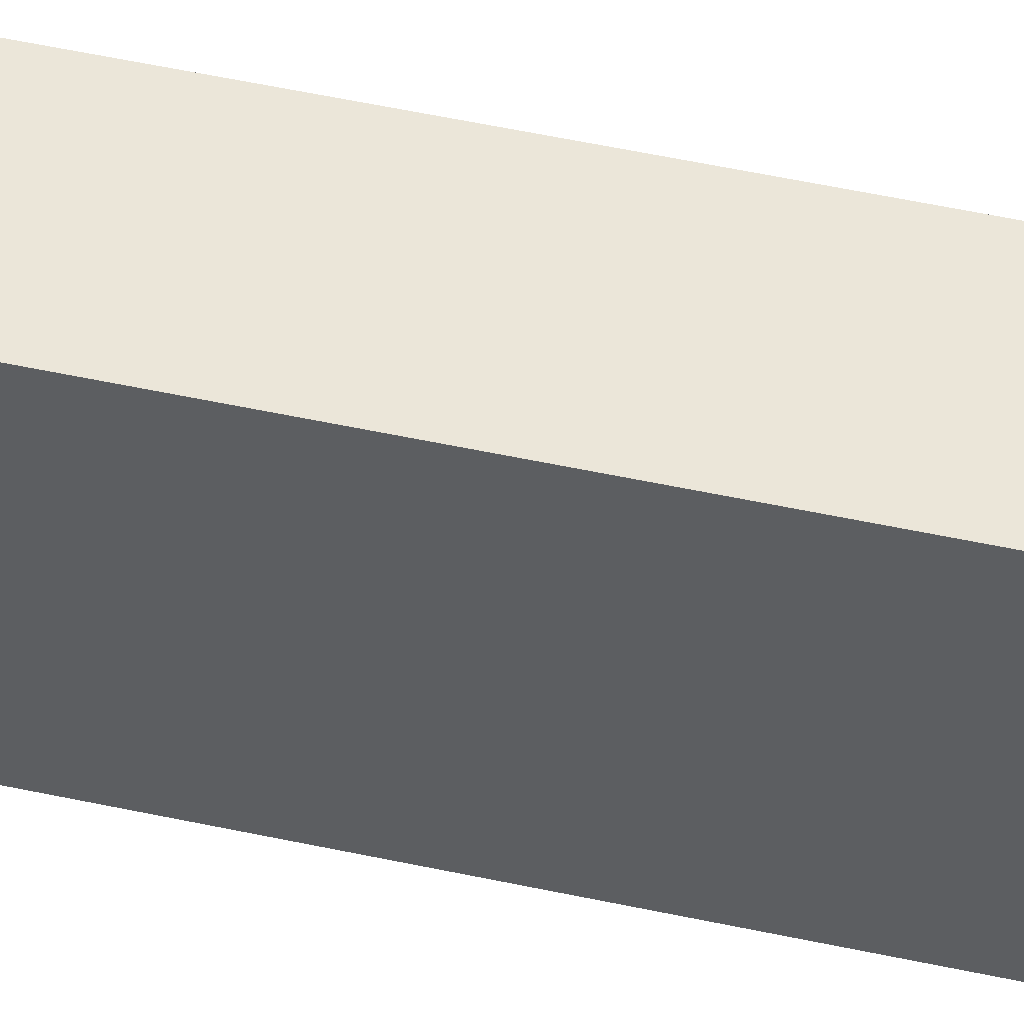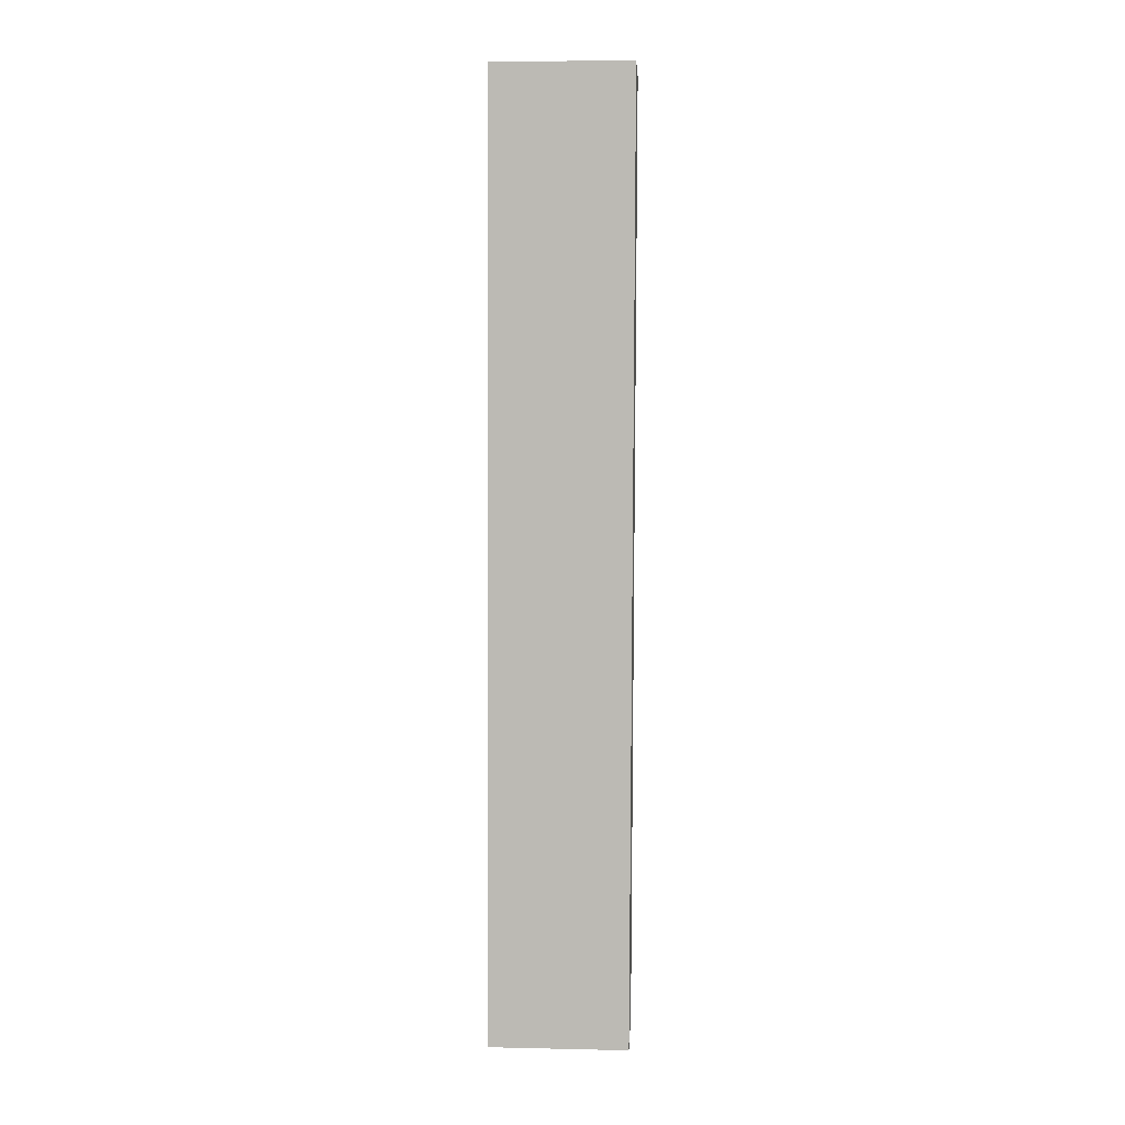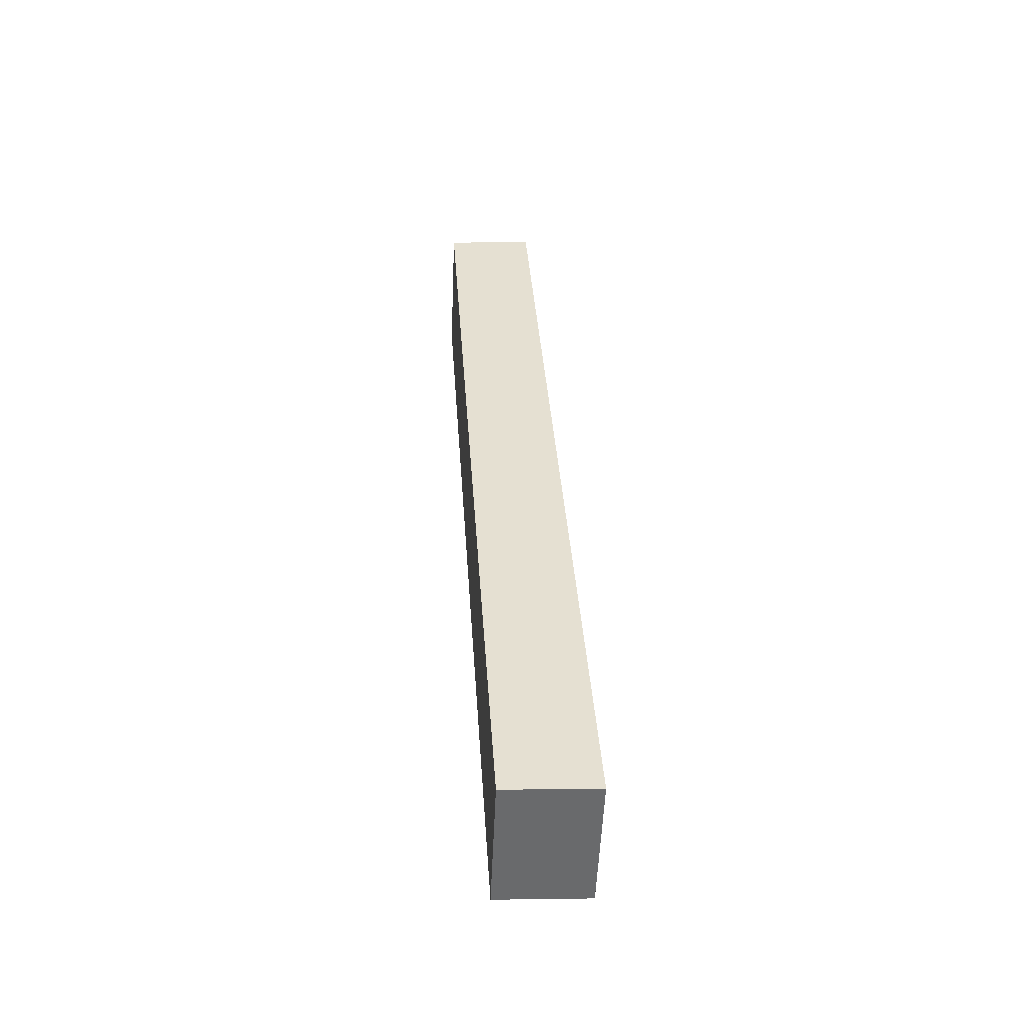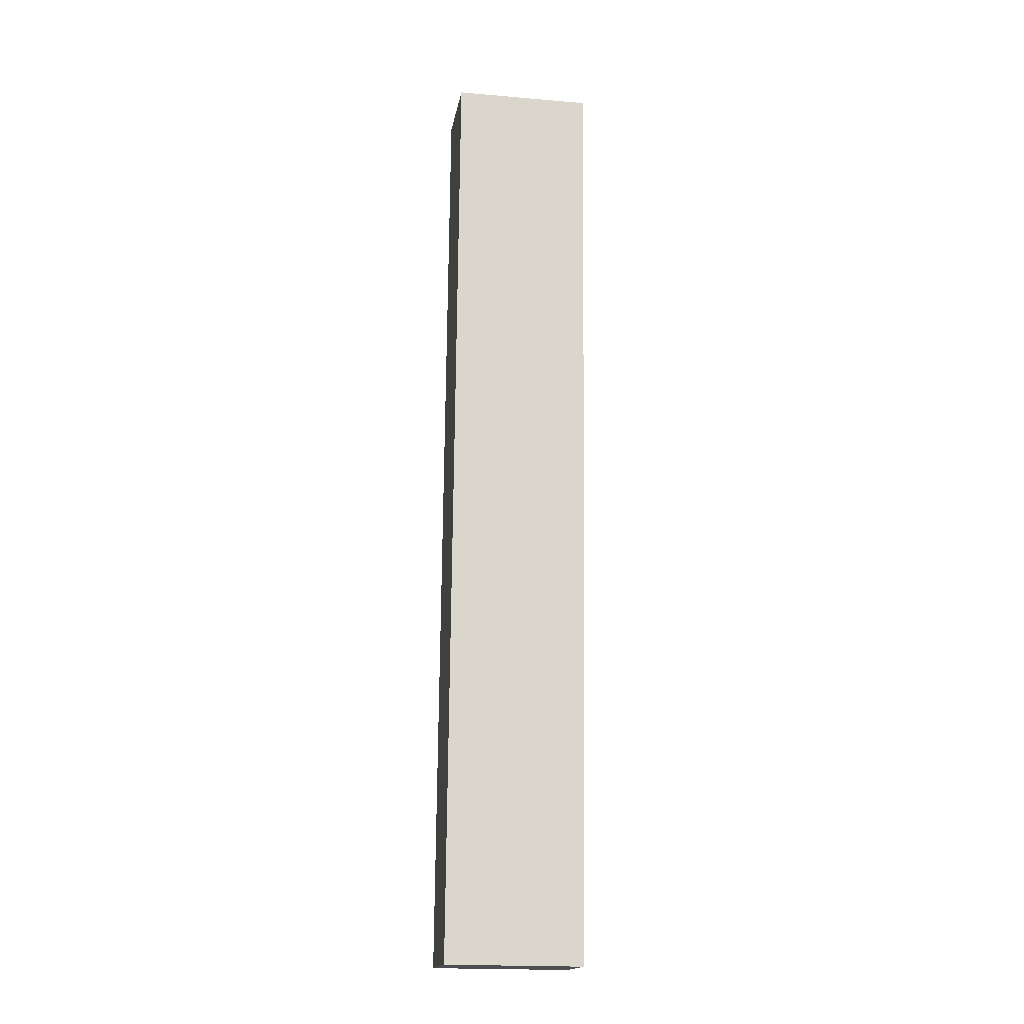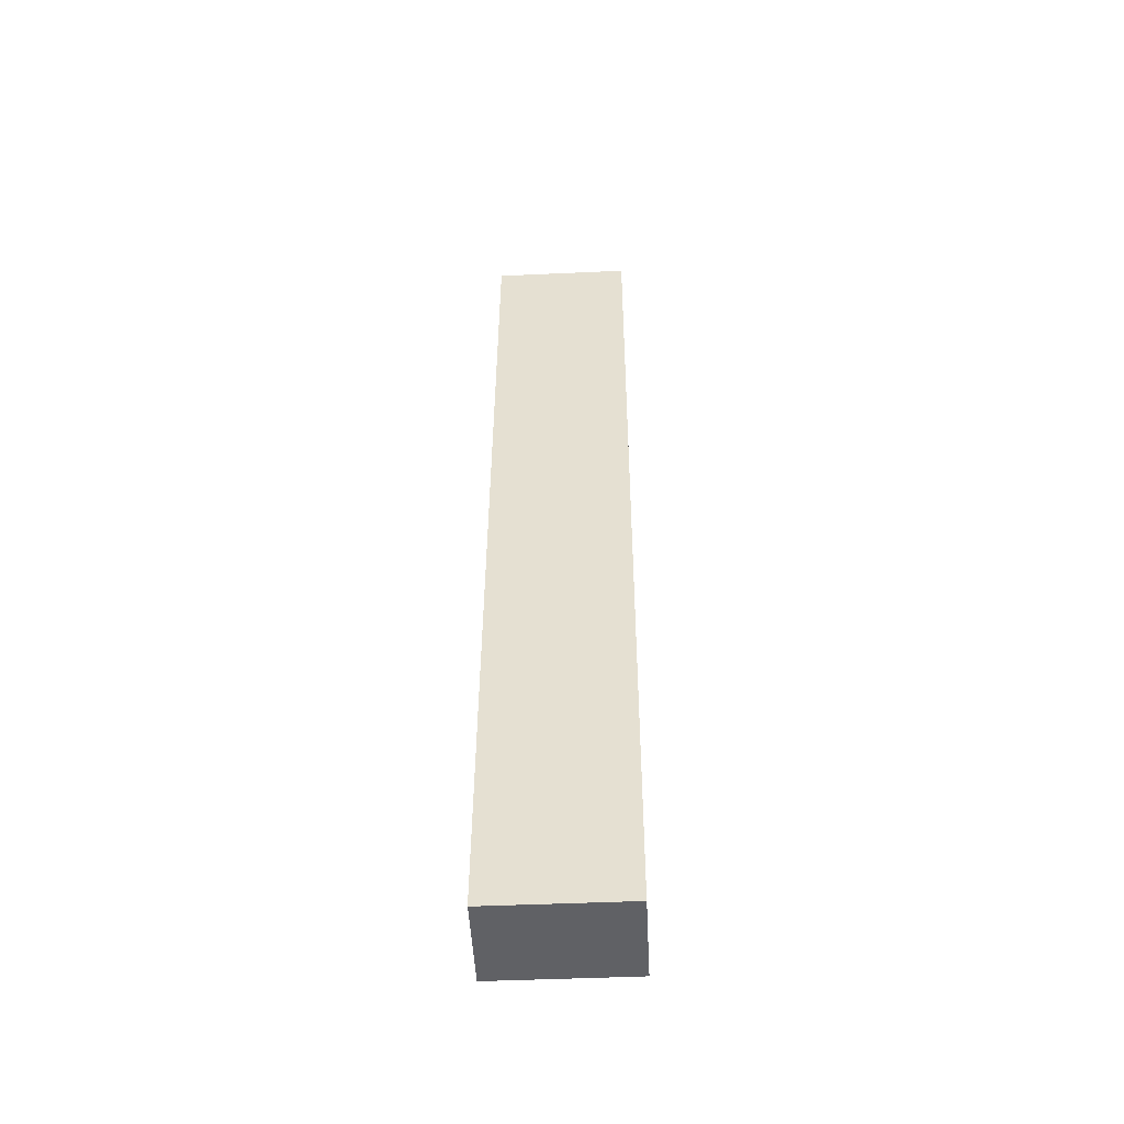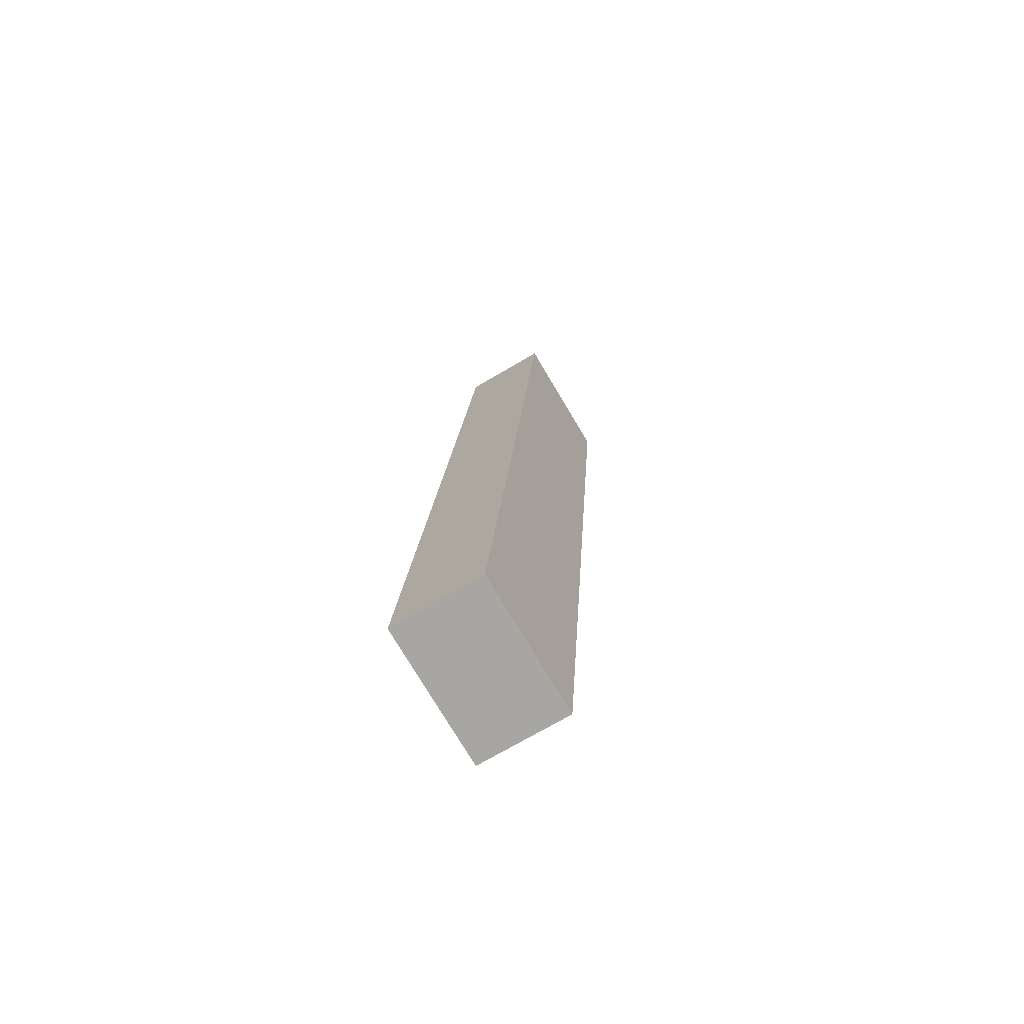
<metadata>
{"format":"obj","ext":"obj","renderer":"f3d","projection":"perspective","resolution":1024,"background":"white","views":[{"elev":48.1,"azim":-72.3,"up":"+Y"},{"elev":9.6,"azim":-86.8,"up":"+Z"},{"elev":-52.8,"azim":177.7,"up":"+Z"},{"elev":-19.6,"azim":81.0,"up":"+Z"},{"elev":-47.2,"azim":-87.1,"up":"+Z"},{"elev":-75.9,"azim":30.8,"up":"+Z"}]}
</metadata>
<code>
v  4.127 6.196 -0.209
v  3.103 6.196 42.24
v  6.806 6.196 41.92
v  2.75 6.196 42.27
v  0 6.196 3.794e-16
v  6.806 -2.567e-15 41.92
v  4.127 1.28e-17 -0.209
v  0 0 0
v  2.75 -2.589e-15 42.27
v  3.103 -2.587e-15 42.24
g defaultobject
f 1 2 3
f 2 1 4
f 4 1 5
f 6 1 3
f 1 6 7
f 7 5 1
f 5 7 8
f 8 4 5
f 4 8 9
f 2 6 3
f 6 2 4
f 6 4 10
f 10 4 9
f 6 8 7
f 8 6 10
f 8 10 9

</code>
